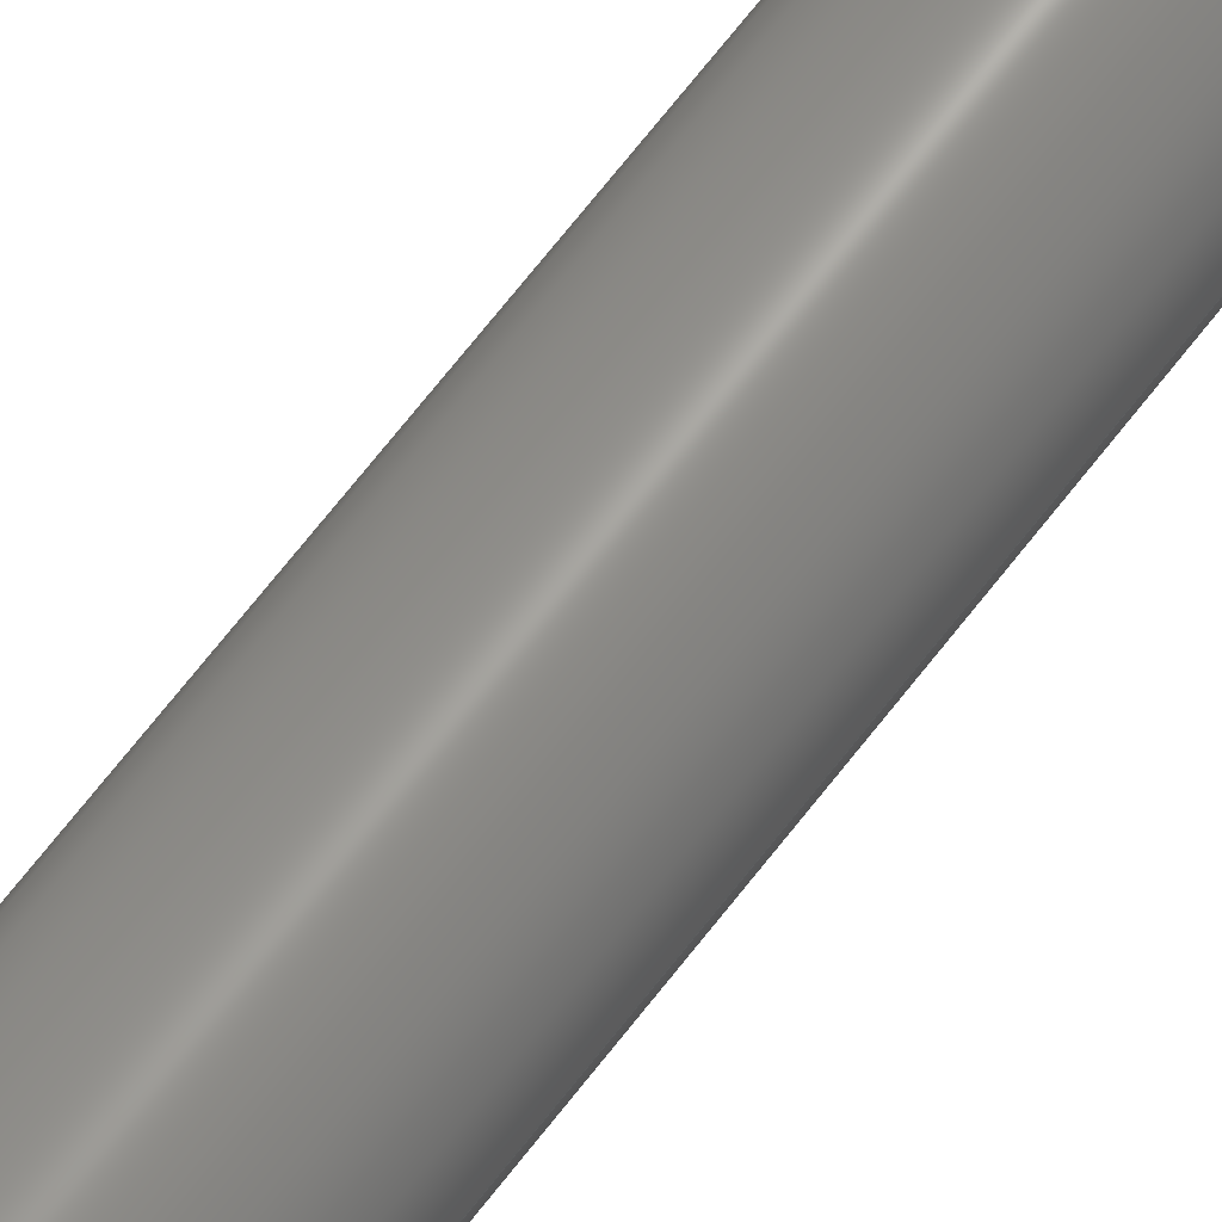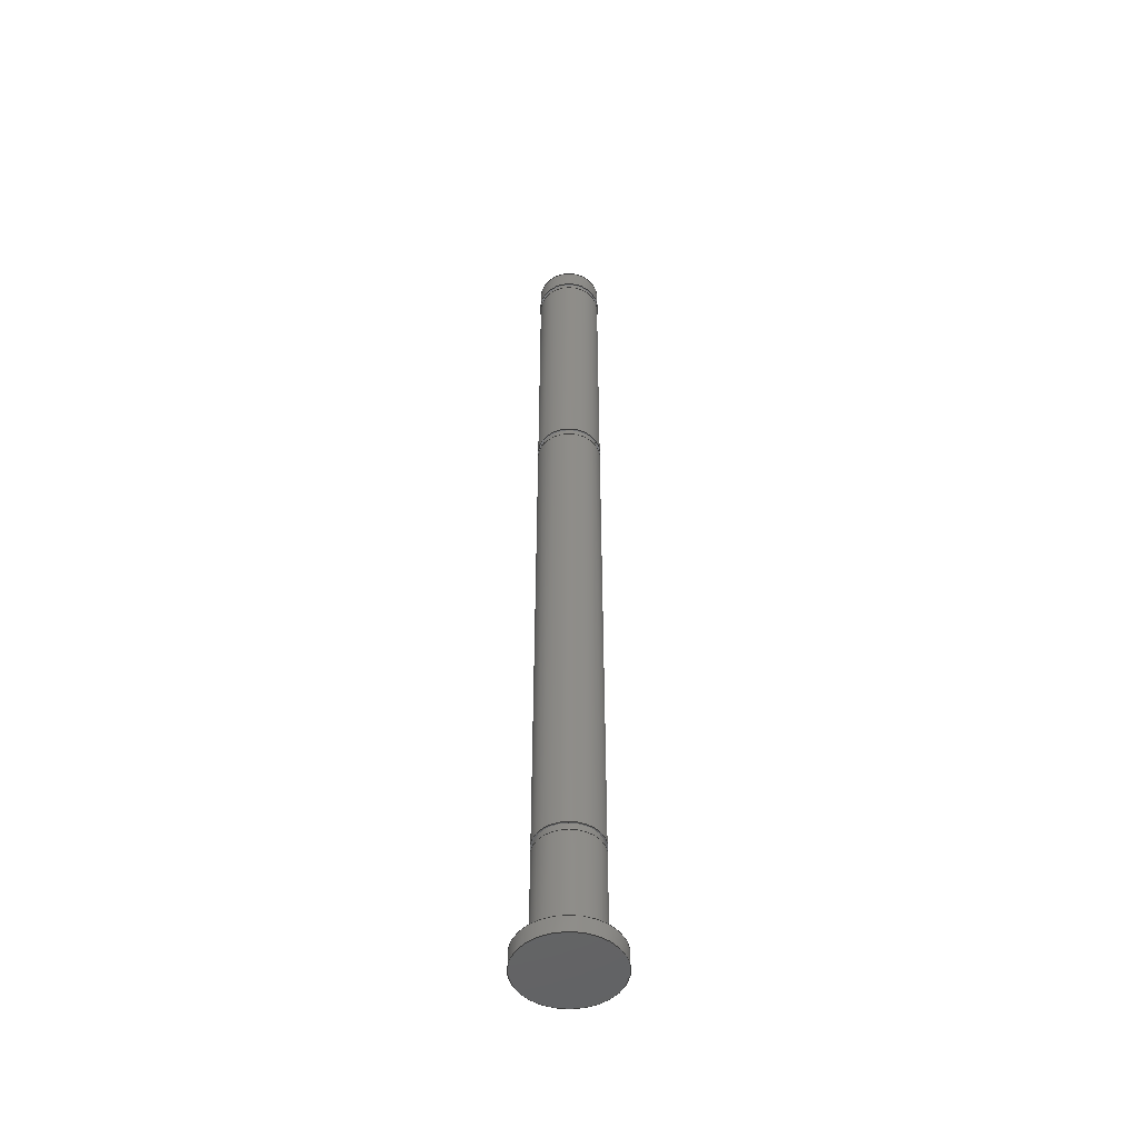
<metadata>
{"format":"step","ext":"stp","renderer":"f3d","projection":"perspective","resolution":1024,"background":"white","views":[{"elev":67.3,"azim":37.5,"up":"+Y"},{"elev":-49.3,"azim":-34.2,"up":"+Z"}]}
</metadata>
<code>
ISO-10303-21;
DATA;
#1=MECHANICAL_DESIGN_GEOMETRIC_PRESENTATION_REPRESENTATION('',(#4),#395);
#2=SHAPE_REPRESENTATION_RELATIONSHIP('SRR','None',#402,#3);
#3=ADVANCED_BREP_SHAPE_REPRESENTATION('',(#5),#394);
#4=STYLED_ITEM('',(#412),#5);
#5=MANIFOLD_SOLID_BREP('Solid1',#208);
#6=FACE_BOUND('',#48,.T.);
#7=FACE_BOUND('',#50,.T.);
#8=FACE_BOUND('',#53,.T.);
#9=FACE_BOUND('',#55,.T.);
#10=FACE_BOUND('',#57,.T.);
#11=FACE_BOUND('',#60,.T.);
#12=FACE_BOUND('',#62,.T.);
#13=PLANE('',#249);
#14=PLANE('',#250);
#15=PLANE('',#251);
#16=PLANE('',#252);
#17=PLANE('',#253);
#18=PLANE('',#254);
#19=PLANE('',#255);
#20=PLANE('',#256);
#21=PLANE('',#257);
#22=FACE_OUTER_BOUND('',#39,.T.);
#23=FACE_OUTER_BOUND('',#40,.T.);
#24=FACE_OUTER_BOUND('',#41,.T.);
#25=FACE_OUTER_BOUND('',#42,.T.);
#26=FACE_OUTER_BOUND('',#43,.T.);
#27=FACE_OUTER_BOUND('',#44,.T.);
#28=FACE_OUTER_BOUND('',#45,.T.);
#29=FACE_OUTER_BOUND('',#46,.T.);
#30=FACE_OUTER_BOUND('',#47,.T.);
#31=FACE_OUTER_BOUND('',#49,.T.);
#32=FACE_OUTER_BOUND('',#51,.T.);
#33=FACE_OUTER_BOUND('',#52,.T.);
#34=FACE_OUTER_BOUND('',#54,.T.);
#35=FACE_OUTER_BOUND('',#56,.T.);
#36=FACE_OUTER_BOUND('',#58,.T.);
#37=FACE_OUTER_BOUND('',#59,.T.);
#38=FACE_OUTER_BOUND('',#61,.T.);
#39=EDGE_LOOP('',(#135,#136,#137,#138));
#40=EDGE_LOOP('',(#139,#140,#141,#142));
#41=EDGE_LOOP('',(#143,#144,#145,#146));
#42=EDGE_LOOP('',(#147,#148,#149,#150));
#43=EDGE_LOOP('',(#151,#152,#153,#154));
#44=EDGE_LOOP('',(#155,#156,#157,#158));
#45=EDGE_LOOP('',(#159,#160,#161,#162));
#46=EDGE_LOOP('',(#163,#164,#165,#166));
#47=EDGE_LOOP('',(#167));
#48=EDGE_LOOP('',(#168));
#49=EDGE_LOOP('',(#169));
#50=EDGE_LOOP('',(#170));
#51=EDGE_LOOP('',(#171));
#52=EDGE_LOOP('',(#172));
#53=EDGE_LOOP('',(#173));
#54=EDGE_LOOP('',(#174));
#55=EDGE_LOOP('',(#175));
#56=EDGE_LOOP('',(#176));
#57=EDGE_LOOP('',(#177));
#58=EDGE_LOOP('',(#178));
#59=EDGE_LOOP('',(#179));
#60=EDGE_LOOP('',(#180));
#61=EDGE_LOOP('',(#181));
#62=EDGE_LOOP('',(#182));
#63=LINE('',#339,#71);
#64=LINE('',#345,#72);
#65=LINE('',#351,#73);
#66=LINE('',#357,#74);
#67=LINE('',#363,#75);
#68=LINE('',#369,#76);
#69=LINE('',#375,#77);
#70=LINE('',#381,#78);
#71=VECTOR('',#264,3);
#72=VECTOR('',#271,2.85);
#73=VECTOR('',#278,3);
#74=VECTOR('',#285,2.85);
#75=VECTOR('',#292,3);
#76=VECTOR('',#299,4.5);
#77=VECTOR('',#306,2.85);
#78=VECTOR('',#313,3);
#79=CIRCLE('',#226,3);
#80=CIRCLE('',#227,3);
#81=CIRCLE('',#229,2.85);
#82=CIRCLE('',#230,2.85);
#83=CIRCLE('',#232,3);
#84=CIRCLE('',#233,3);
#85=CIRCLE('',#235,2.85);
#86=CIRCLE('',#236,2.85);
#87=CIRCLE('',#238,3);
#88=CIRCLE('',#239,3);
#89=CIRCLE('',#241,4.5);
#90=CIRCLE('',#242,4.5);
#91=CIRCLE('',#244,2.85);
#92=CIRCLE('',#245,2.85);
#93=CIRCLE('',#247,3);
#94=CIRCLE('',#248,3);
#95=VERTEX_POINT('',#336);
#96=VERTEX_POINT('',#338);
#97=VERTEX_POINT('',#342);
#98=VERTEX_POINT('',#344);
#99=VERTEX_POINT('',#348);
#100=VERTEX_POINT('',#350);
#101=VERTEX_POINT('',#354);
#102=VERTEX_POINT('',#356);
#103=VERTEX_POINT('',#360);
#104=VERTEX_POINT('',#362);
#105=VERTEX_POINT('',#366);
#106=VERTEX_POINT('',#368);
#107=VERTEX_POINT('',#372);
#108=VERTEX_POINT('',#374);
#109=VERTEX_POINT('',#378);
#110=VERTEX_POINT('',#380);
#111=EDGE_CURVE('',#95,#95,#79,.T.);
#112=EDGE_CURVE('',#95,#96,#63,.T.);
#113=EDGE_CURVE('',#96,#96,#80,.T.);
#114=EDGE_CURVE('',#97,#97,#81,.T.);
#115=EDGE_CURVE('',#97,#98,#64,.T.);
#116=EDGE_CURVE('',#98,#98,#82,.T.);
#117=EDGE_CURVE('',#99,#99,#83,.T.);
#118=EDGE_CURVE('',#99,#100,#65,.T.);
#119=EDGE_CURVE('',#100,#100,#84,.T.);
#120=EDGE_CURVE('',#101,#101,#85,.T.);
#121=EDGE_CURVE('',#101,#102,#66,.T.);
#122=EDGE_CURVE('',#102,#102,#86,.T.);
#123=EDGE_CURVE('',#103,#103,#87,.T.);
#124=EDGE_CURVE('',#103,#104,#67,.T.);
#125=EDGE_CURVE('',#104,#104,#88,.T.);
#126=EDGE_CURVE('',#105,#105,#89,.T.);
#127=EDGE_CURVE('',#105,#106,#68,.T.);
#128=EDGE_CURVE('',#106,#106,#90,.T.);
#129=EDGE_CURVE('',#107,#107,#91,.T.);
#130=EDGE_CURVE('',#107,#108,#69,.T.);
#131=EDGE_CURVE('',#108,#108,#92,.T.);
#132=EDGE_CURVE('',#109,#109,#93,.T.);
#133=EDGE_CURVE('',#109,#110,#70,.T.);
#134=EDGE_CURVE('',#110,#110,#94,.T.);
#135=ORIENTED_EDGE('',*,*,#111,.T.);
#136=ORIENTED_EDGE('',*,*,#112,.T.);
#137=ORIENTED_EDGE('',*,*,#113,.F.);
#138=ORIENTED_EDGE('',*,*,#112,.F.);
#139=ORIENTED_EDGE('',*,*,#114,.F.);
#140=ORIENTED_EDGE('',*,*,#115,.T.);
#141=ORIENTED_EDGE('',*,*,#116,.T.);
#142=ORIENTED_EDGE('',*,*,#115,.F.);
#143=ORIENTED_EDGE('',*,*,#117,.T.);
#144=ORIENTED_EDGE('',*,*,#118,.T.);
#145=ORIENTED_EDGE('',*,*,#119,.F.);
#146=ORIENTED_EDGE('',*,*,#118,.F.);
#147=ORIENTED_EDGE('',*,*,#120,.F.);
#148=ORIENTED_EDGE('',*,*,#121,.T.);
#149=ORIENTED_EDGE('',*,*,#122,.T.);
#150=ORIENTED_EDGE('',*,*,#121,.F.);
#151=ORIENTED_EDGE('',*,*,#123,.T.);
#152=ORIENTED_EDGE('',*,*,#124,.T.);
#153=ORIENTED_EDGE('',*,*,#125,.F.);
#154=ORIENTED_EDGE('',*,*,#124,.F.);
#155=ORIENTED_EDGE('',*,*,#126,.T.);
#156=ORIENTED_EDGE('',*,*,#127,.T.);
#157=ORIENTED_EDGE('',*,*,#128,.F.);
#158=ORIENTED_EDGE('',*,*,#127,.F.);
#159=ORIENTED_EDGE('',*,*,#129,.T.);
#160=ORIENTED_EDGE('',*,*,#130,.T.);
#161=ORIENTED_EDGE('',*,*,#131,.F.);
#162=ORIENTED_EDGE('',*,*,#130,.F.);
#163=ORIENTED_EDGE('',*,*,#132,.T.);
#164=ORIENTED_EDGE('',*,*,#133,.T.);
#165=ORIENTED_EDGE('',*,*,#134,.F.);
#166=ORIENTED_EDGE('',*,*,#133,.F.);
#167=ORIENTED_EDGE('',*,*,#132,.F.);
#168=ORIENTED_EDGE('',*,*,#131,.T.);
#169=ORIENTED_EDGE('',*,*,#125,.T.);
#170=ORIENTED_EDGE('',*,*,#129,.F.);
#171=ORIENTED_EDGE('',*,*,#126,.F.);
#172=ORIENTED_EDGE('',*,*,#128,.T.);
#173=ORIENTED_EDGE('',*,*,#123,.F.);
#174=ORIENTED_EDGE('',*,*,#134,.T.);
#175=ORIENTED_EDGE('',*,*,#122,.F.);
#176=ORIENTED_EDGE('',*,*,#111,.F.);
#177=ORIENTED_EDGE('',*,*,#120,.T.);
#178=ORIENTED_EDGE('',*,*,#119,.T.);
#179=ORIENTED_EDGE('',*,*,#117,.F.);
#180=ORIENTED_EDGE('',*,*,#114,.T.);
#181=ORIENTED_EDGE('',*,*,#113,.T.);
#182=ORIENTED_EDGE('',*,*,#116,.F.);
#183=CYLINDRICAL_SURFACE('',#225,3);
#184=CYLINDRICAL_SURFACE('',#228,2.85);
#185=CYLINDRICAL_SURFACE('',#231,3);
#186=CYLINDRICAL_SURFACE('',#234,2.85);
#187=CYLINDRICAL_SURFACE('',#237,3);
#188=CYLINDRICAL_SURFACE('',#240,4.5);
#189=CYLINDRICAL_SURFACE('',#243,2.85);
#190=CYLINDRICAL_SURFACE('',#246,3);
#191=ADVANCED_FACE('',(#22),#183,.T.);
#192=ADVANCED_FACE('',(#23),#184,.T.);
#193=ADVANCED_FACE('',(#24),#185,.T.);
#194=ADVANCED_FACE('',(#25),#186,.T.);
#195=ADVANCED_FACE('',(#26),#187,.T.);
#196=ADVANCED_FACE('',(#27),#188,.T.);
#197=ADVANCED_FACE('',(#28),#189,.T.);
#198=ADVANCED_FACE('',(#29),#190,.T.);
#199=ADVANCED_FACE('',(#30,#6),#13,.F.);
#200=ADVANCED_FACE('',(#31,#7),#14,.T.);
#201=ADVANCED_FACE('',(#32),#15,.F.);
#202=ADVANCED_FACE('',(#33,#8),#16,.T.);
#203=ADVANCED_FACE('',(#34,#9),#17,.T.);
#204=ADVANCED_FACE('',(#35,#10),#18,.F.);
#205=ADVANCED_FACE('',(#36),#19,.T.);
#206=ADVANCED_FACE('',(#37,#11),#20,.F.);
#207=ADVANCED_FACE('',(#38,#12),#21,.T.);
#208=CLOSED_SHELL('',(#191,#192,#193,#194,#195,#196,#197,#198,#199,#200,
#201,#202,#203,#204,#205,#206,#207));
#209=DERIVED_UNIT_ELEMENT(#212,1);
#210=DERIVED_UNIT_ELEMENT(#397,-3);
#211=DIMENSIONAL_EXPONENTS(0,1,0,0,0,0,0);
#212=(
CONVERSION_BASED_UNIT('gram',#214)
MASS_UNIT()
NAMED_UNIT(#211)
);
#213=(
MASS_UNIT()
NAMED_UNIT(*)
SI_UNIT(.KILO.,.GRAM.)
);
#214=MASS_MEASURE_WITH_UNIT(MASS_MEASURE(0.001),#213);
#215=DERIVED_UNIT((#209,#210));
#216=MEASURE_REPRESENTATION_ITEM('density measure',
POSITIVE_RATIO_MEASURE(1),#215);
#217=PROPERTY_DEFINITION_REPRESENTATION(#222,#219);
#218=PROPERTY_DEFINITION_REPRESENTATION(#223,#220);
#219=REPRESENTATION('material name',(#221),#394);
#220=REPRESENTATION('density',(#216),#394);
#221=DESCRIPTIVE_REPRESENTATION_ITEM('Generic','Generic');
#222=PROPERTY_DEFINITION('material property','material name',#404);
#223=PROPERTY_DEFINITION('material property','density of part',#404);
#224=AXIS2_PLACEMENT_3D('',#334,#258,#259);
#225=AXIS2_PLACEMENT_3D('',#335,#260,#261);
#226=AXIS2_PLACEMENT_3D('',#337,#262,#263);
#227=AXIS2_PLACEMENT_3D('',#340,#265,#266);
#228=AXIS2_PLACEMENT_3D('',#341,#267,#268);
#229=AXIS2_PLACEMENT_3D('',#343,#269,#270);
#230=AXIS2_PLACEMENT_3D('',#346,#272,#273);
#231=AXIS2_PLACEMENT_3D('',#347,#274,#275);
#232=AXIS2_PLACEMENT_3D('',#349,#276,#277);
#233=AXIS2_PLACEMENT_3D('',#352,#279,#280);
#234=AXIS2_PLACEMENT_3D('',#353,#281,#282);
#235=AXIS2_PLACEMENT_3D('',#355,#283,#284);
#236=AXIS2_PLACEMENT_3D('',#358,#286,#287);
#237=AXIS2_PLACEMENT_3D('',#359,#288,#289);
#238=AXIS2_PLACEMENT_3D('',#361,#290,#291);
#239=AXIS2_PLACEMENT_3D('',#364,#293,#294);
#240=AXIS2_PLACEMENT_3D('',#365,#295,#296);
#241=AXIS2_PLACEMENT_3D('',#367,#297,#298);
#242=AXIS2_PLACEMENT_3D('',#370,#300,#301);
#243=AXIS2_PLACEMENT_3D('',#371,#302,#303);
#244=AXIS2_PLACEMENT_3D('',#373,#304,#305);
#245=AXIS2_PLACEMENT_3D('',#376,#307,#308);
#246=AXIS2_PLACEMENT_3D('',#377,#309,#310);
#247=AXIS2_PLACEMENT_3D('',#379,#311,#312);
#248=AXIS2_PLACEMENT_3D('',#382,#314,#315);
#249=AXIS2_PLACEMENT_3D('',#383,#316,#317);
#250=AXIS2_PLACEMENT_3D('',#384,#318,#319);
#251=AXIS2_PLACEMENT_3D('',#385,#320,#321);
#252=AXIS2_PLACEMENT_3D('',#386,#322,#323);
#253=AXIS2_PLACEMENT_3D('',#387,#324,#325);
#254=AXIS2_PLACEMENT_3D('',#388,#326,#327);
#255=AXIS2_PLACEMENT_3D('',#389,#328,#329);
#256=AXIS2_PLACEMENT_3D('',#390,#330,#331);
#257=AXIS2_PLACEMENT_3D('',#391,#332,#333);
#258=DIRECTION('axis',(0,0,1));
#259=DIRECTION('refdir',(1,0,0));
#260=DIRECTION('center_axis',(0,0,-1));
#261=DIRECTION('ref_axis',(-1,0,0));
#262=DIRECTION('center_axis',(0,0,1));
#263=DIRECTION('ref_axis',(1,0,0));
#264=DIRECTION('',(0,0,1));
#265=DIRECTION('center_axis',(0,0,1));
#266=DIRECTION('ref_axis',(1,0,0));
#267=DIRECTION('center_axis',(0,0,1));
#268=DIRECTION('ref_axis',(1,0,0));
#269=DIRECTION('center_axis',(0,0,1));
#270=DIRECTION('ref_axis',(1,0,0));
#271=DIRECTION('',(0,0,-1));
#272=DIRECTION('center_axis',(0,0,1));
#273=DIRECTION('ref_axis',(1,0,0));
#274=DIRECTION('center_axis',(0,0,-1));
#275=DIRECTION('ref_axis',(-1,0,0));
#276=DIRECTION('center_axis',(0,0,1));
#277=DIRECTION('ref_axis',(1,0,0));
#278=DIRECTION('',(0,0,1));
#279=DIRECTION('center_axis',(0,0,1));
#280=DIRECTION('ref_axis',(1,0,0));
#281=DIRECTION('center_axis',(0,0,1));
#282=DIRECTION('ref_axis',(1,0,0));
#283=DIRECTION('center_axis',(0,0,1));
#284=DIRECTION('ref_axis',(1,0,0));
#285=DIRECTION('',(0,0,-1));
#286=DIRECTION('center_axis',(0,0,1));
#287=DIRECTION('ref_axis',(1,0,0));
#288=DIRECTION('center_axis',(0,0,-1));
#289=DIRECTION('ref_axis',(-1,0,0));
#290=DIRECTION('center_axis',(0,0,1));
#291=DIRECTION('ref_axis',(1,0,0));
#292=DIRECTION('',(0,0,1));
#293=DIRECTION('center_axis',(0,0,1));
#294=DIRECTION('ref_axis',(1,0,0));
#295=DIRECTION('center_axis',(0,0,-1));
#296=DIRECTION('ref_axis',(-1,0,0));
#297=DIRECTION('center_axis',(0,0,1));
#298=DIRECTION('ref_axis',(1,0,0));
#299=DIRECTION('',(0,0,1));
#300=DIRECTION('center_axis',(0,0,1));
#301=DIRECTION('ref_axis',(1,0,0));
#302=DIRECTION('center_axis',(0,0,-1));
#303=DIRECTION('ref_axis',(-1,0,0));
#304=DIRECTION('center_axis',(0,0,1));
#305=DIRECTION('ref_axis',(1,0,0));
#306=DIRECTION('',(0,0,1));
#307=DIRECTION('center_axis',(0,0,1));
#308=DIRECTION('ref_axis',(1,0,0));
#309=DIRECTION('center_axis',(0,0,-1));
#310=DIRECTION('ref_axis',(-1,0,0));
#311=DIRECTION('center_axis',(0,0,1));
#312=DIRECTION('ref_axis',(1,0,0));
#313=DIRECTION('',(0,0,1));
#314=DIRECTION('center_axis',(0,0,1));
#315=DIRECTION('ref_axis',(1,0,0));
#316=DIRECTION('center_axis',(0,0,1));
#317=DIRECTION('ref_axis',(1,0,0));
#318=DIRECTION('center_axis',(0,0,1));
#319=DIRECTION('ref_axis',(1,0,0));
#320=DIRECTION('center_axis',(0,0,1));
#321=DIRECTION('ref_axis',(1,0,0));
#322=DIRECTION('center_axis',(0,0,1));
#323=DIRECTION('ref_axis',(1,0,0));
#324=DIRECTION('center_axis',(0,0,1));
#325=DIRECTION('ref_axis',(1,0,0));
#326=DIRECTION('center_axis',(0,0,1));
#327=DIRECTION('ref_axis',(1,0,0));
#328=DIRECTION('center_axis',(0,0,1));
#329=DIRECTION('ref_axis',(1,0,0));
#330=DIRECTION('center_axis',(0,0,1));
#331=DIRECTION('ref_axis',(1,0,0));
#332=DIRECTION('center_axis',(0,0,1));
#333=DIRECTION('ref_axis',(1,0,0));
#334=CARTESIAN_POINT('',(0,0,0));
#335=CARTESIAN_POINT('Origin',(0,0,89.75));
#336=CARTESIAN_POINT('',(3,-3.674e-16,62));
#337=CARTESIAN_POINT('Origin',(0,0,62));
#338=CARTESIAN_POINT('',(3,-3.674e-16,87.05));
#339=CARTESIAN_POINT('',(3,-3.674e-16,89.75));
#340=CARTESIAN_POINT('Origin',(0,0,87.05));
#341=CARTESIAN_POINT('Origin',(0,0,87.05));
#342=CARTESIAN_POINT('',(-2.85,-3.49e-16,87.75));
#343=CARTESIAN_POINT('Origin',(0,0,87.75));
#344=CARTESIAN_POINT('',(-2.85,-3.49e-16,87.05));
#345=CARTESIAN_POINT('',(-2.85,-3.49e-16,87.05));
#346=CARTESIAN_POINT('Origin',(0,0,87.05));
#347=CARTESIAN_POINT('Origin',(0,0,89.75));
#348=CARTESIAN_POINT('',(3,-3.674e-16,87.75));
#349=CARTESIAN_POINT('Origin',(0,0,87.75));
#350=CARTESIAN_POINT('',(3,-3.674e-16,89.75));
#351=CARTESIAN_POINT('',(3,-3.674e-16,89.75));
#352=CARTESIAN_POINT('Origin',(0,0,89.75));
#353=CARTESIAN_POINT('Origin',(0,0,61.2));
#354=CARTESIAN_POINT('',(-2.85,-3.49e-16,62));
#355=CARTESIAN_POINT('Origin',(0,0,62));
#356=CARTESIAN_POINT('',(-2.85,-3.49e-16,61.2));
#357=CARTESIAN_POINT('',(-2.85,-3.49e-16,61.2));
#358=CARTESIAN_POINT('Origin',(0,0,61.2));
#359=CARTESIAN_POINT('Origin',(0,0,89.75));
#360=CARTESIAN_POINT('',(3,-3.674e-16,1.5));
#361=CARTESIAN_POINT('Origin',(0,0,1.5));
#362=CARTESIAN_POINT('',(3,-3.674e-16,11));
#363=CARTESIAN_POINT('',(3,-3.674e-16,89.75));
#364=CARTESIAN_POINT('Origin',(0,0,11));
#365=CARTESIAN_POINT('Origin',(0,0,1.5));
#366=CARTESIAN_POINT('',(4.5,-5.511e-16,0));
#367=CARTESIAN_POINT('Origin',(0,0,0));
#368=CARTESIAN_POINT('',(4.5,-5.511e-16,1.5));
#369=CARTESIAN_POINT('',(4.5,-5.511e-16,1.5));
#370=CARTESIAN_POINT('Origin',(0,0,1.5));
#371=CARTESIAN_POINT('Origin',(0,0,11.8));
#372=CARTESIAN_POINT('',(2.85,-3.49e-16,11));
#373=CARTESIAN_POINT('Origin',(0,0,11));
#374=CARTESIAN_POINT('',(2.85,-3.49e-16,11.8));
#375=CARTESIAN_POINT('',(2.85,-3.49e-16,11.8));
#376=CARTESIAN_POINT('Origin',(0,0,11.8));
#377=CARTESIAN_POINT('Origin',(0,0,89.75));
#378=CARTESIAN_POINT('',(3,-3.674e-16,11.8));
#379=CARTESIAN_POINT('Origin',(0,0,11.8));
#380=CARTESIAN_POINT('',(3,-3.674e-16,61.2));
#381=CARTESIAN_POINT('',(3,-3.674e-16,89.75));
#382=CARTESIAN_POINT('Origin',(0,0,61.2));
#383=CARTESIAN_POINT('Origin',(0,0,11.8));
#384=CARTESIAN_POINT('Origin',(0,0,11));
#385=CARTESIAN_POINT('Origin',(0,0,0));
#386=CARTESIAN_POINT('Origin',(0,0,1.5));
#387=CARTESIAN_POINT('Origin',(0,0,61.2));
#388=CARTESIAN_POINT('Origin',(0,0,62));
#389=CARTESIAN_POINT('Origin',(0,0,89.75));
#390=CARTESIAN_POINT('Origin',(0,0,87.75));
#391=CARTESIAN_POINT('Origin',(0,0,87.05));
#392=UNCERTAINTY_MEASURE_WITH_UNIT(LENGTH_MEASURE(0.01),#396,
'DISTANCE_ACCURACY_VALUE',
'Maximum model space distance between geometric entities at asserted c
onnectivities');
#393=UNCERTAINTY_MEASURE_WITH_UNIT(LENGTH_MEASURE(0.01),#396,
'DISTANCE_ACCURACY_VALUE',
'Maximum model space distance between geometric entities at asserted c
onnectivities');
#394=(
GEOMETRIC_REPRESENTATION_CONTEXT(3)
GLOBAL_UNCERTAINTY_ASSIGNED_CONTEXT((#392))
GLOBAL_UNIT_ASSIGNED_CONTEXT((#396,#398,#399))
REPRESENTATION_CONTEXT('','3D')
);
#395=(
GEOMETRIC_REPRESENTATION_CONTEXT(3)
GLOBAL_UNCERTAINTY_ASSIGNED_CONTEXT((#393))
GLOBAL_UNIT_ASSIGNED_CONTEXT((#396,#398,#399))
REPRESENTATION_CONTEXT('','3D')
);
#396=(
LENGTH_UNIT()
NAMED_UNIT(*)
SI_UNIT(.MILLI.,.METRE.)
);
#397=(
LENGTH_UNIT()
NAMED_UNIT(*)
SI_UNIT(.CENTI.,.METRE.)
);
#398=(
NAMED_UNIT(*)
PLANE_ANGLE_UNIT()
SI_UNIT($,.RADIAN.)
);
#399=(
NAMED_UNIT(*)
SI_UNIT($,.STERADIAN.)
SOLID_ANGLE_UNIT()
);
#400=SHAPE_DEFINITION_REPRESENTATION(#401,#402);
#401=PRODUCT_DEFINITION_SHAPE('',$,#404);
#402=SHAPE_REPRESENTATION('',(#224),#394);
#403=PRODUCT_DEFINITION_CONTEXT('part definition',#408,'design');
#404=PRODUCT_DEFINITION('HingePin ArmStab','HingePin ArmStab',#405,#403);
#405=PRODUCT_DEFINITION_FORMATION('ANY',$,#410);
#406=PRODUCT_RELATED_PRODUCT_CATEGORY('HingePin ArmStab',
'HingePin ArmStab',(#410));
#407=APPLICATION_PROTOCOL_DEFINITION('international standard',
'automotive_design',2009,#408);
#408=APPLICATION_CONTEXT(
'Core Data for Automotive Mechanical Design Process');
#409=PRODUCT_CONTEXT('part definition',#408,'mechanical');
#410=PRODUCT('HingePin ArmStab','HingePin ArmStab',$,(#409));
#411=PRESENTATION_STYLE_ASSIGNMENT((#413));
#412=PRESENTATION_STYLE_ASSIGNMENT((#414));
#413=SURFACE_STYLE_USAGE(.BOTH.,#419);
#414=SURFACE_STYLE_USAGE(.BOTH.,#420);
#415=SURFACE_STYLE_RENDERING_WITH_PROPERTIES($,#427,(#417));
#416=SURFACE_STYLE_RENDERING_WITH_PROPERTIES($,#428,(#418));
#417=SURFACE_STYLE_TRANSPARENT(0);
#418=SURFACE_STYLE_TRANSPARENT(0);
#419=SURFACE_SIDE_STYLE('',(#421,#415));
#420=SURFACE_SIDE_STYLE('',(#422,#416));
#421=SURFACE_STYLE_FILL_AREA(#423);
#422=SURFACE_STYLE_FILL_AREA(#424);
#423=FILL_AREA_STYLE('',(#425));
#424=FILL_AREA_STYLE('',(#426));
#425=FILL_AREA_STYLE_COLOUR('',#427);
#426=FILL_AREA_STYLE_COLOUR('',#428);
#427=COLOUR_RGB('',0.749,0.749,0.749);
#428=COLOUR_RGB('',0.898,0.9176,0.9294);
ENDSEC;
END-ISO-10303-21;

</code>
